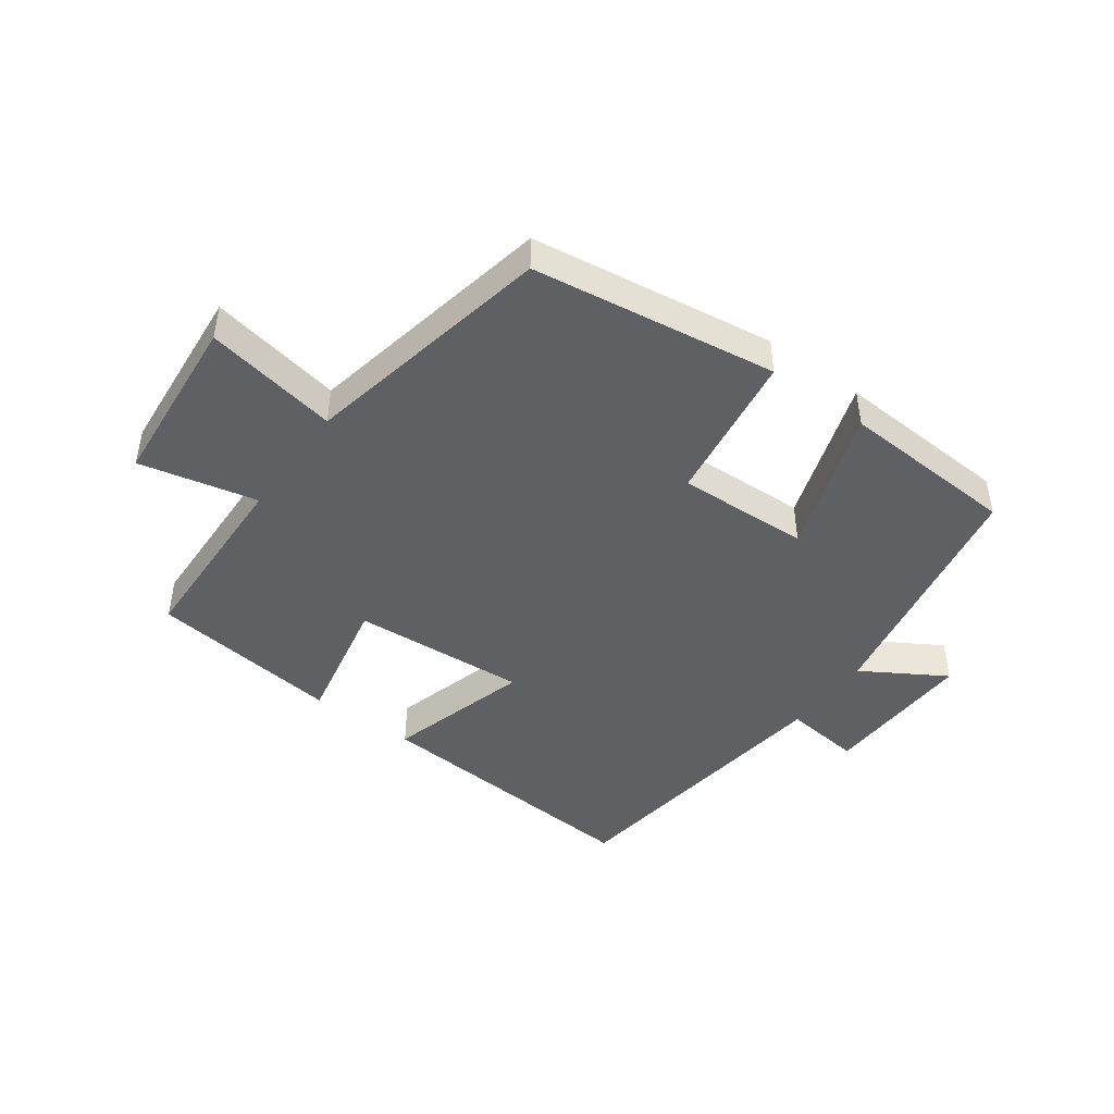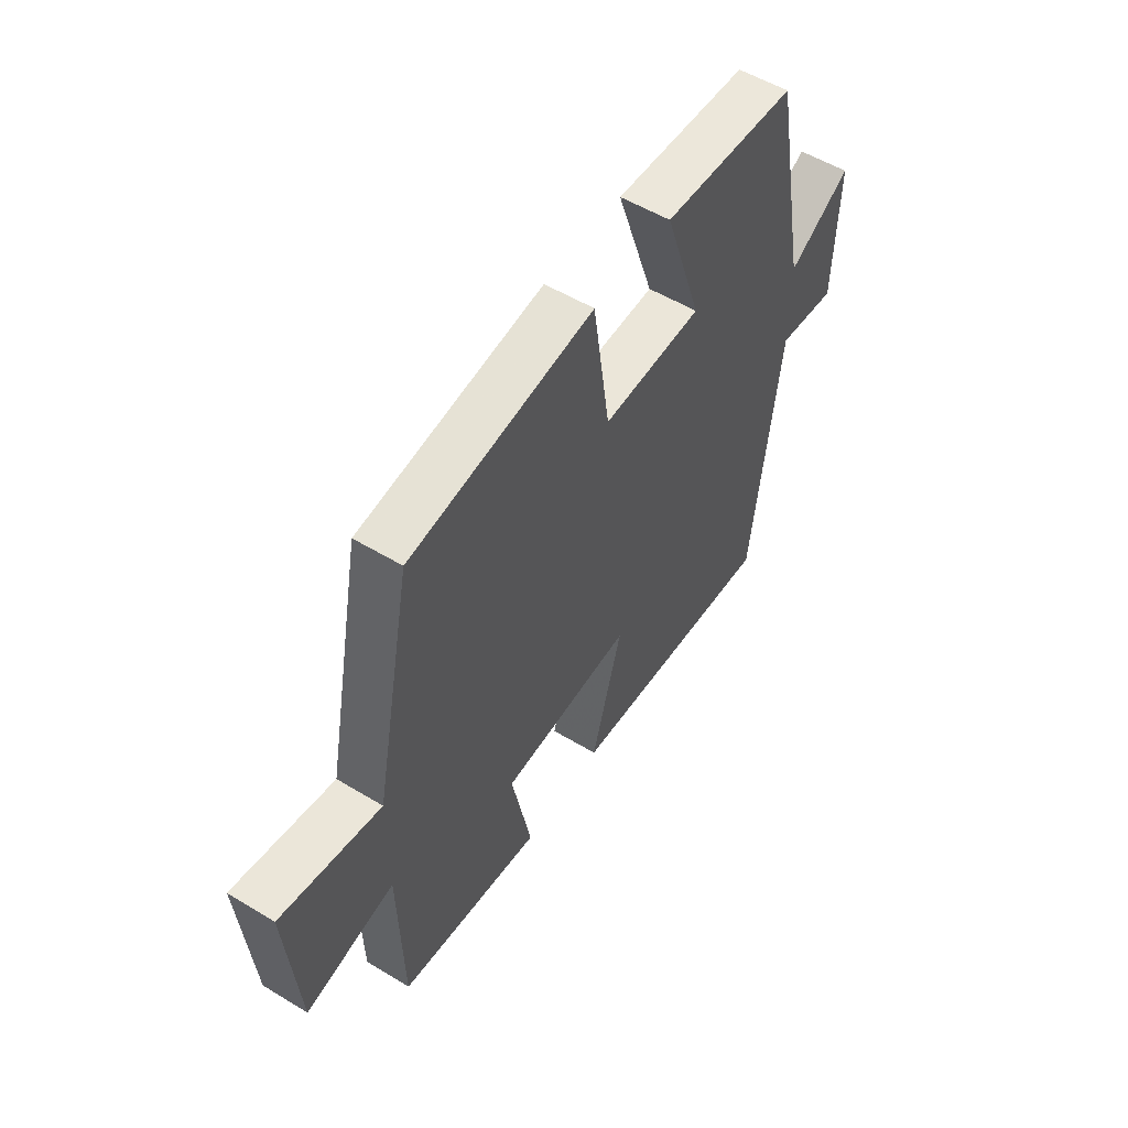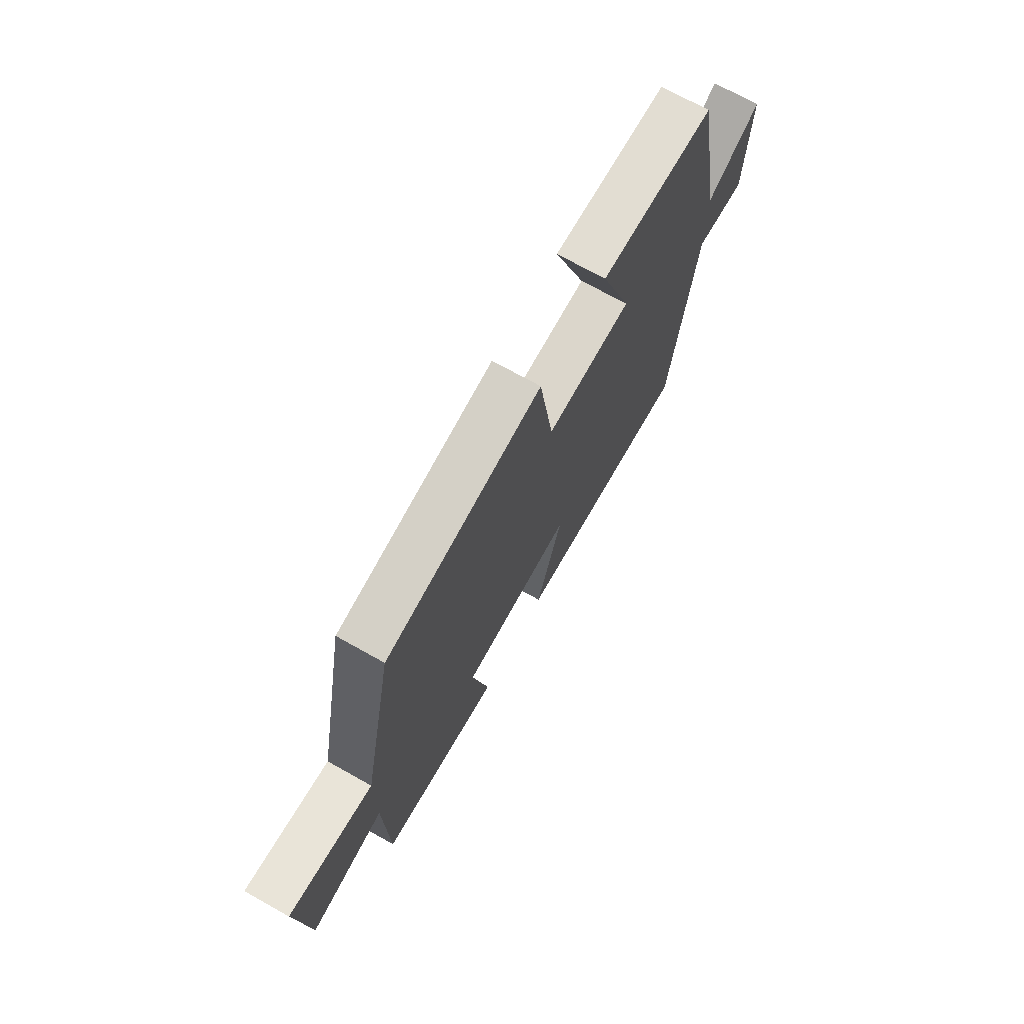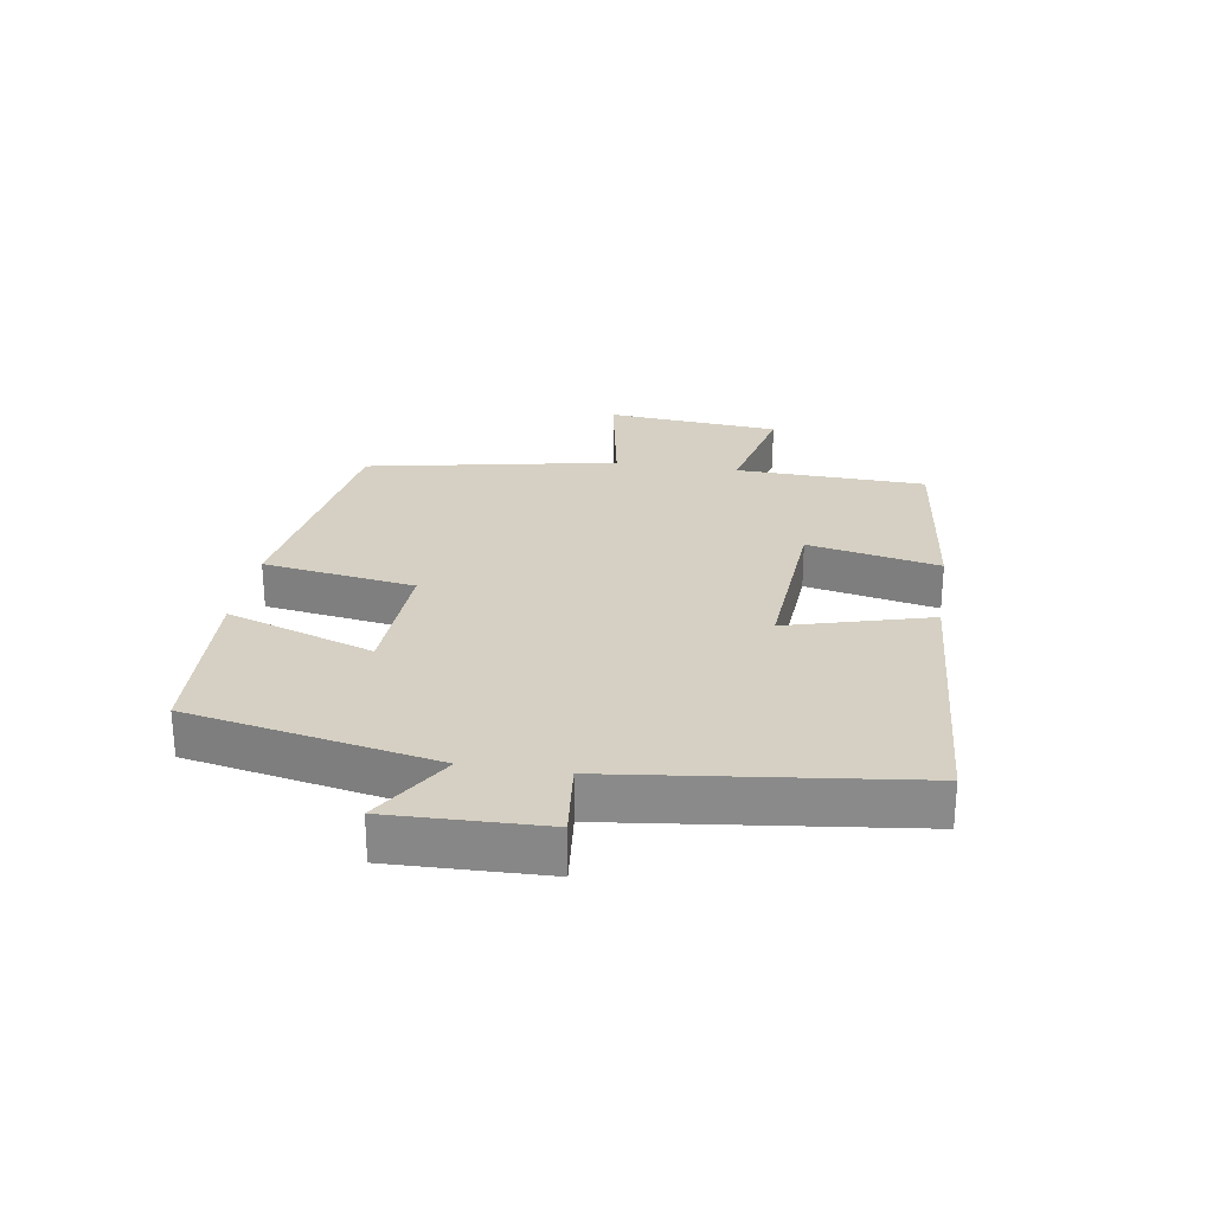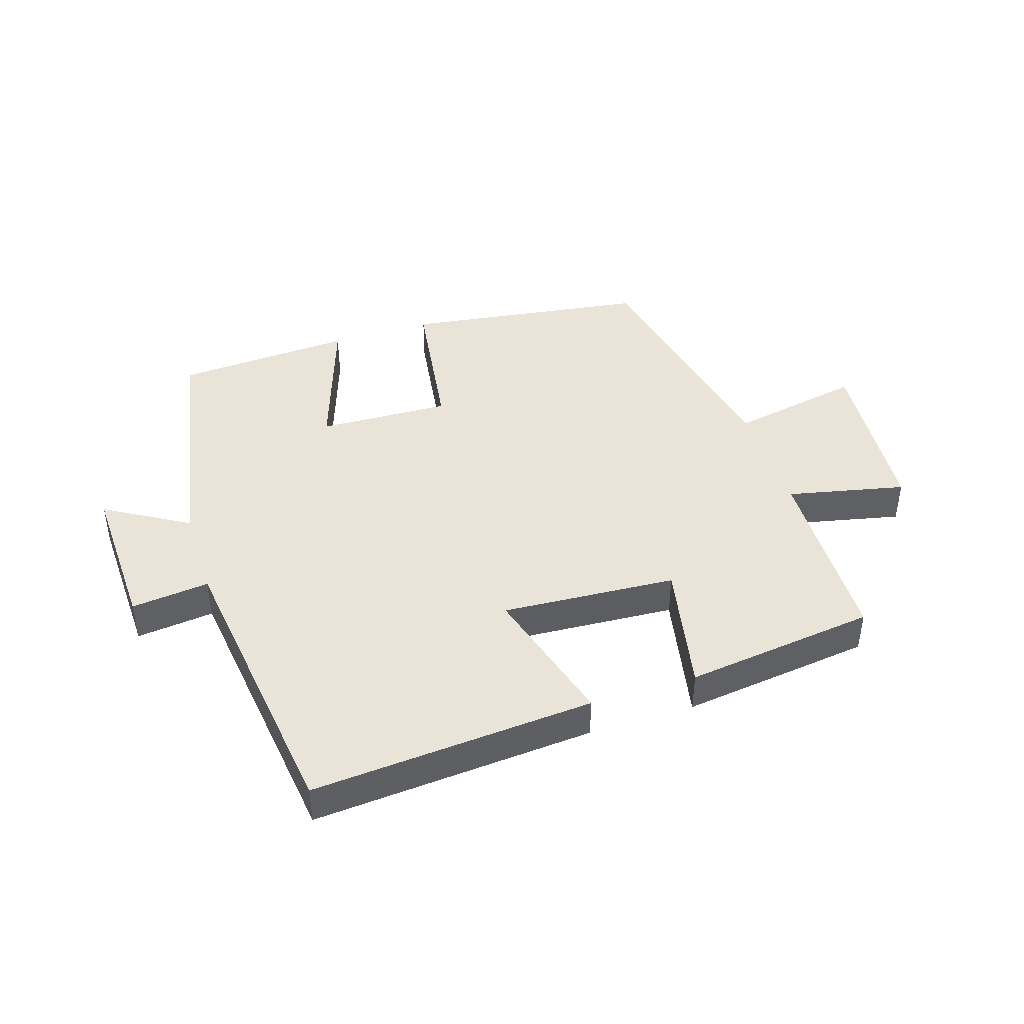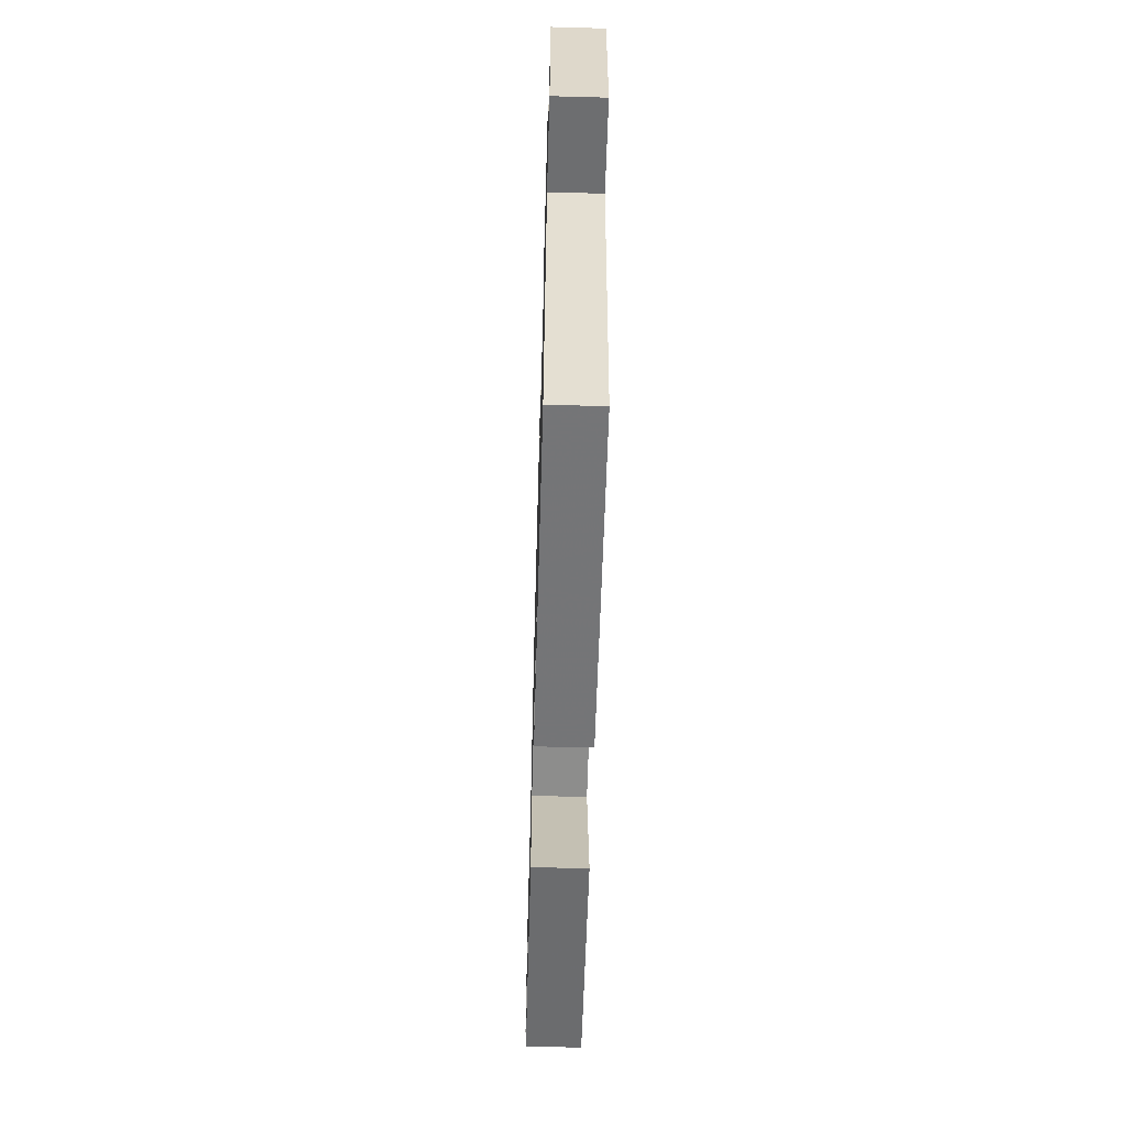
<metadata>
{"format":"obj","ext":"obj","renderer":"f3d","projection":"perspective","resolution":1024,"background":"white","views":[{"elev":-45.1,"azim":-36.0,"up":"+Y"},{"elev":53.9,"azim":-57.2,"up":"+Z"},{"elev":71.5,"azim":-60.7,"up":"+Z"},{"elev":26.2,"azim":99.2,"up":"+Y"},{"elev":43.0,"azim":162.1,"up":"+Y"},{"elev":-60.7,"azim":88.4,"up":"+Z"}]}
</metadata>
<code>
v -0.491 0.07 -0.462
v -0.5 0.07 -0.157
v -0.689 0.07 -0.199
v -0.713 0.07 0.081
v -0.5 0.07 0.041
v -0.42 0.07 0.444
v -0.029 0.07 0.5
v 0.007 0.07 0.256
v 0.219 0.07 0.264
v 0.139 0.07 0.5
v 0.424 0.07 0.484
v 0.5 0.07 0.089
v 0.633 0.07 0.169
v 0.625 0.07 -0.077
v 0.5 0.07 -0.063
v 0.441 0.07 -0.533
v -0.012 0.07 -0.5
v 0.053 0.07 -0.271
v -0.227 0.07 -0.289
v -0.184 0.07 -0.5
v -0.491 0 -0.462
v -0.5 0 -0.157
v -0.689 0 -0.199
v -0.713 0 0.081
v -0.5 0 0.041
v -0.42 0 0.444
v -0.029 0 0.5
v 0.007 0 0.256
v 0.219 0 0.264
v 0.139 0 0.5
v 0.424 0 0.484
v 0.5 0 0.089
v 0.633 0 0.169
v 0.625 0 -0.077
v 0.5 0 -0.063
v 0.441 0 -0.533
v -0.012 0 -0.5
v 0.053 0 -0.271
v -0.227 0 -0.289
v -0.184 0 -0.5
f 19 20 1 2
f 18 19 2
f 15 16 17 18
f 15 18 2
f 12 13 14 15
f 11 12 15
f 10 11 15
f 9 10 15
f 8 9 15 2
f 7 8 2
f 6 7 2
f 5 6 2
f 2 3 4 5
f 22 21 40 39
f 22 39 38
f 38 37 36 35
f 22 38 35
f 35 34 33 32
f 35 32 31
f 35 31 30
f 35 30 29
f 22 35 29 28
f 22 28 27
f 22 27 26
f 22 26 25
f 25 24 23 22
f 1 21 22 2
f 2 22 23 3
f 3 23 24 4
f 4 24 25 5
f 5 25 26 6
f 6 26 27 7
f 7 27 28 8
f 8 28 29 9
f 9 29 30 10
f 10 30 31 11
f 11 31 32 12
f 12 32 33 13
f 13 33 34 14
f 14 34 35 15
f 15 35 36 16
f 16 36 37 17
f 17 37 38 18
f 18 38 39 19
f 19 39 40 20
f 20 40 21 1

</code>
